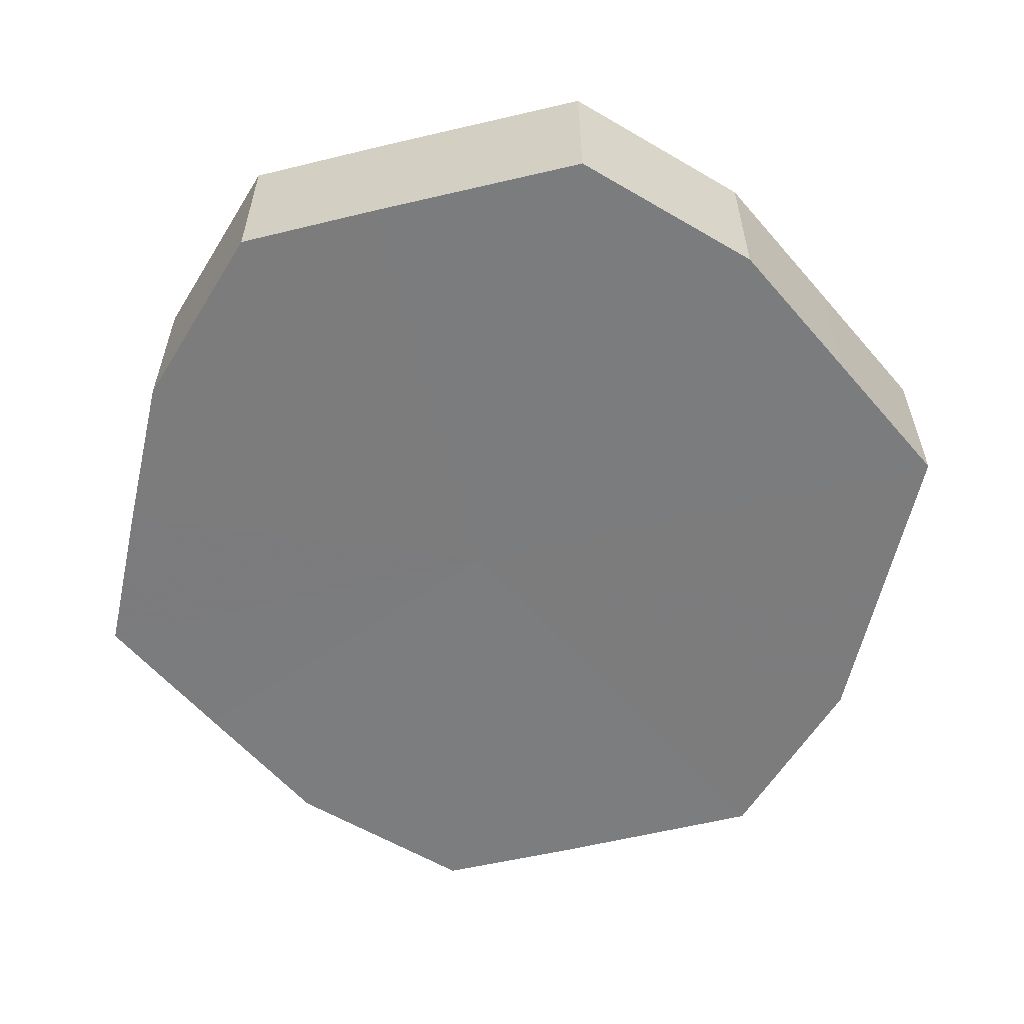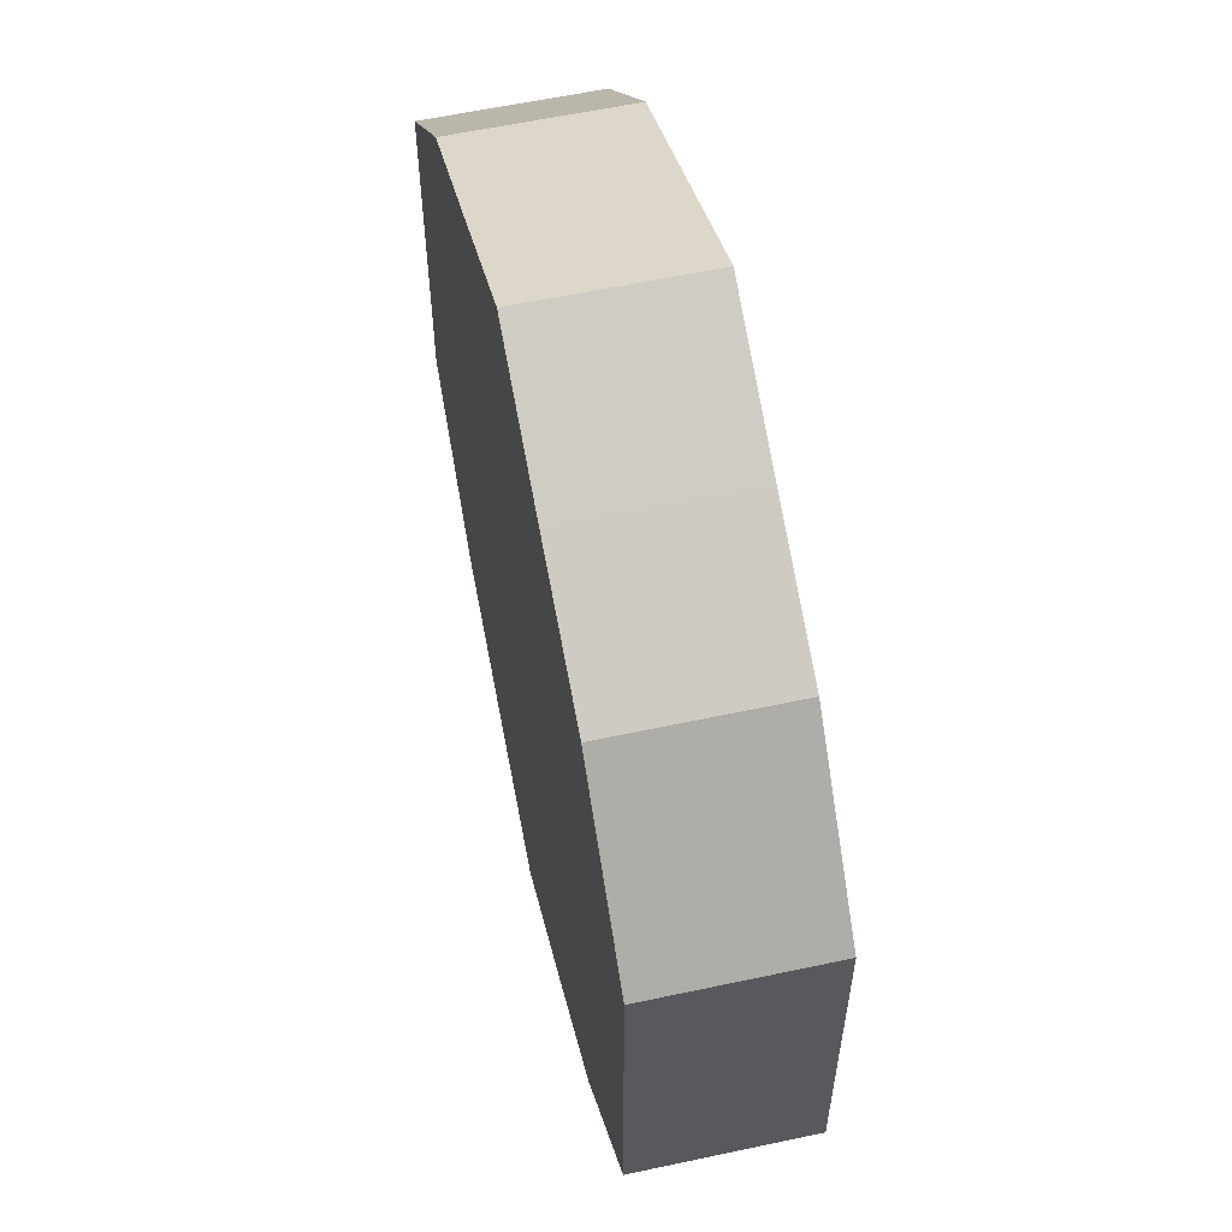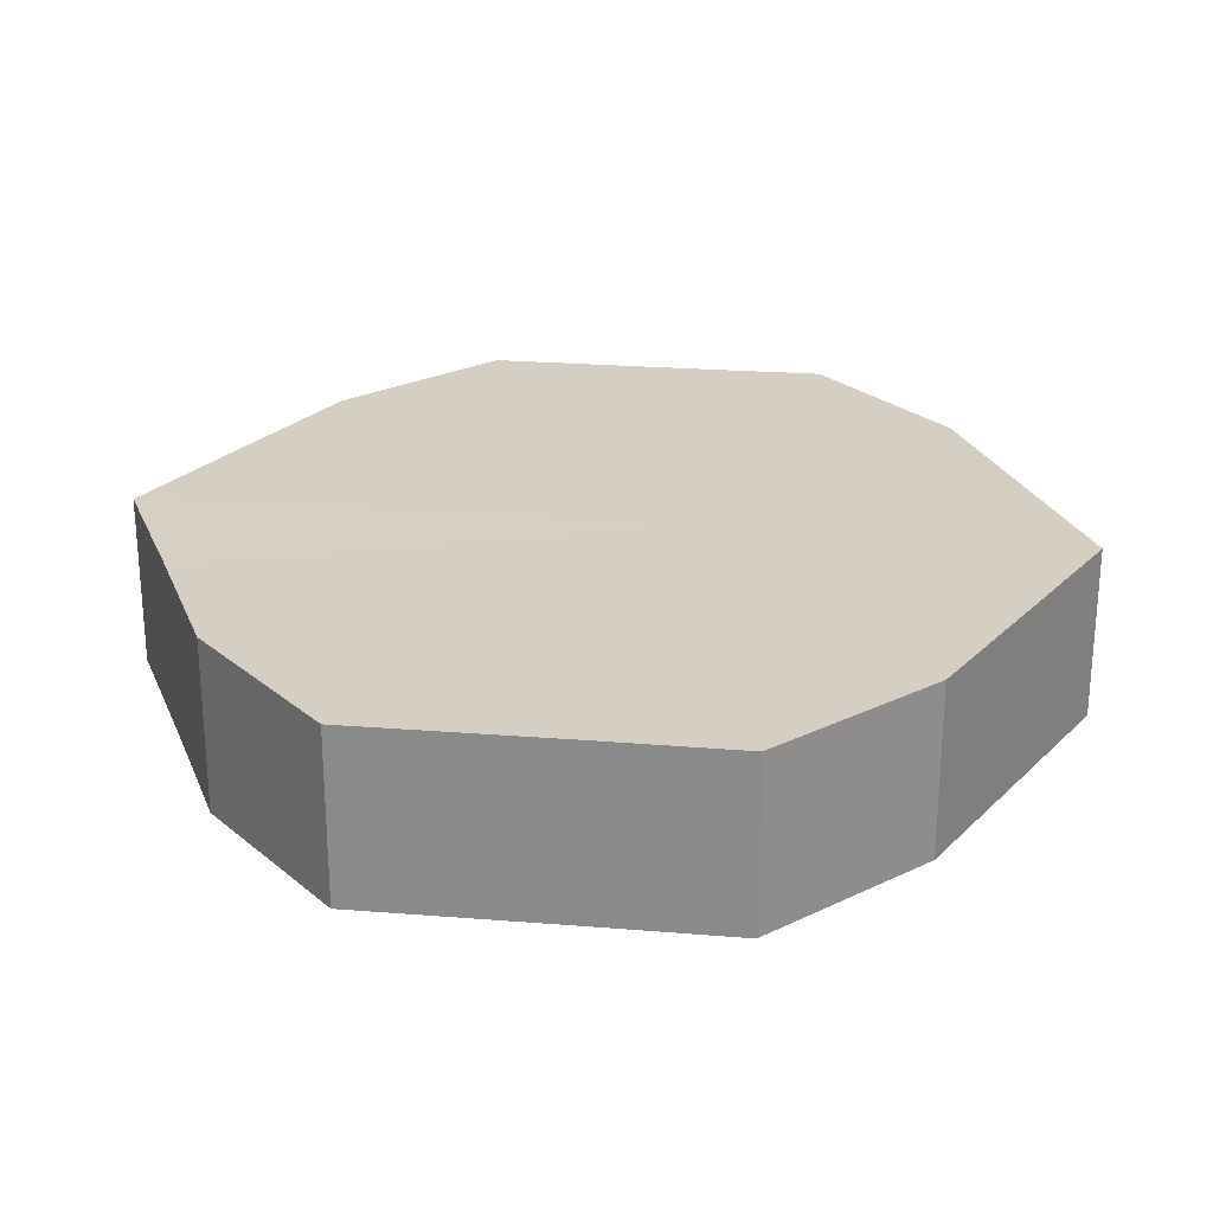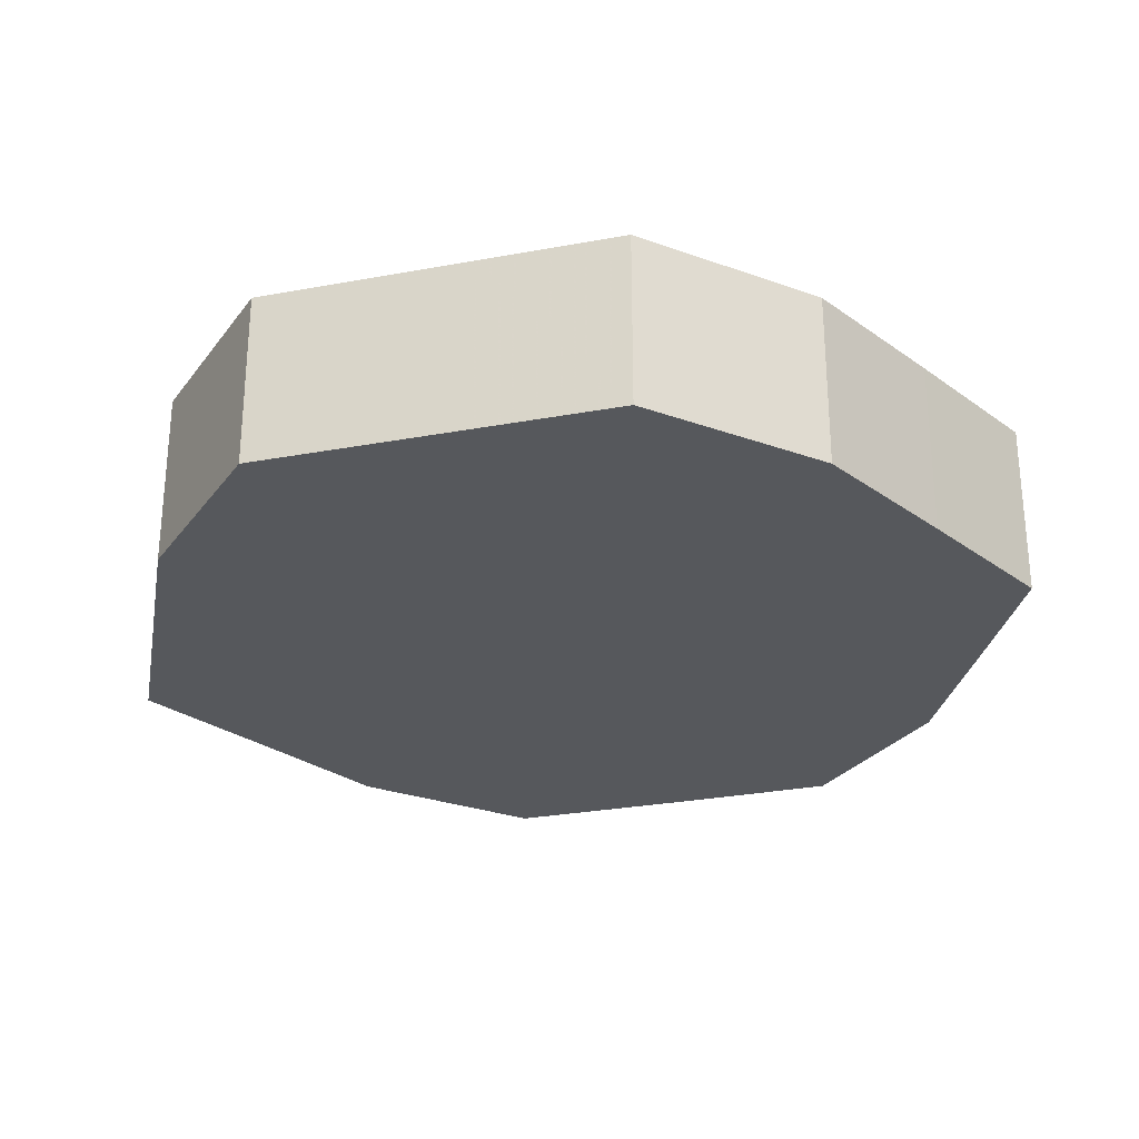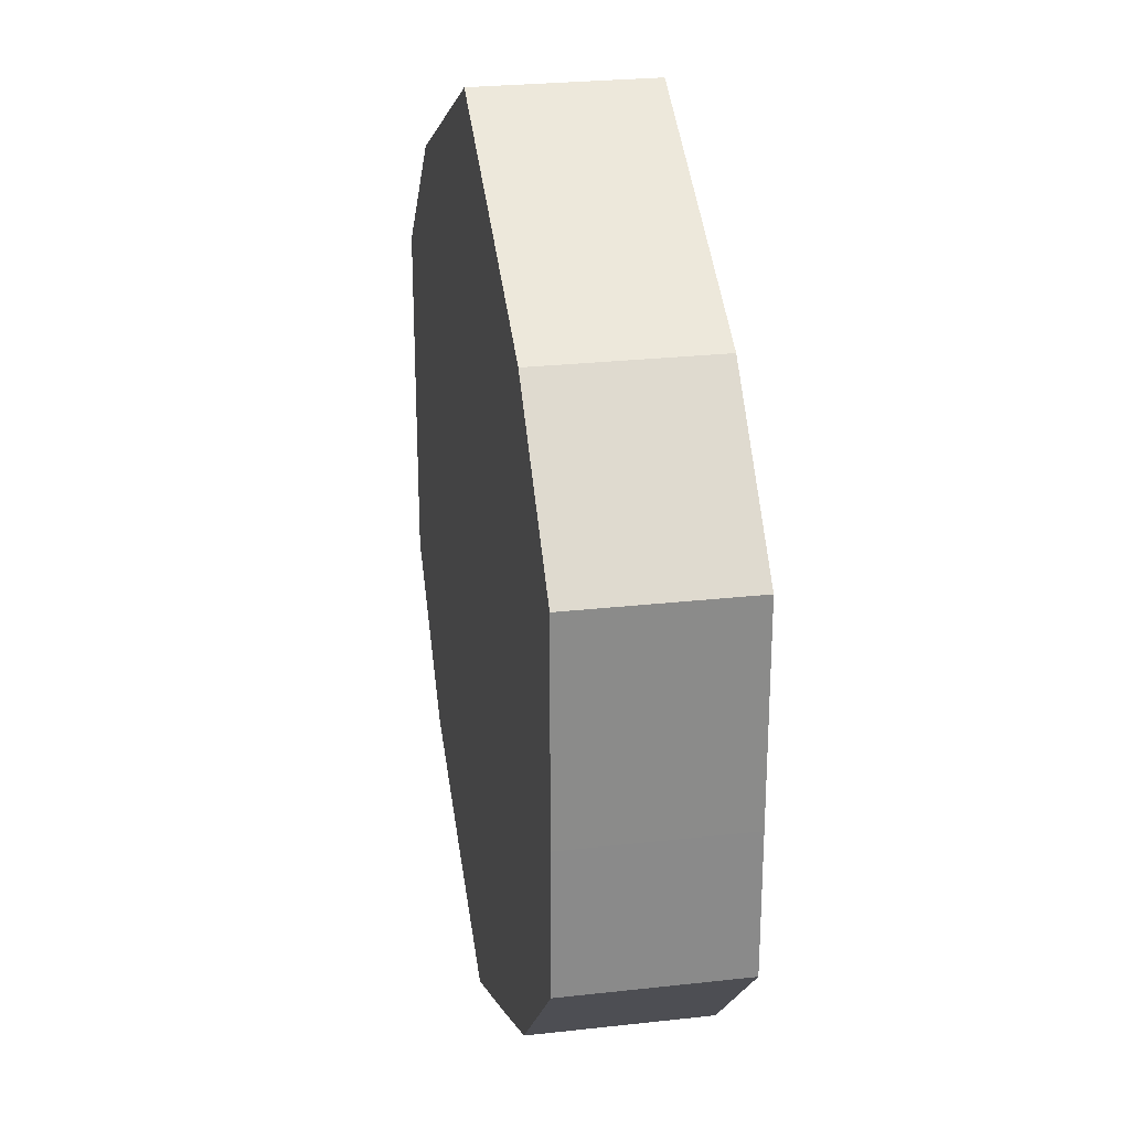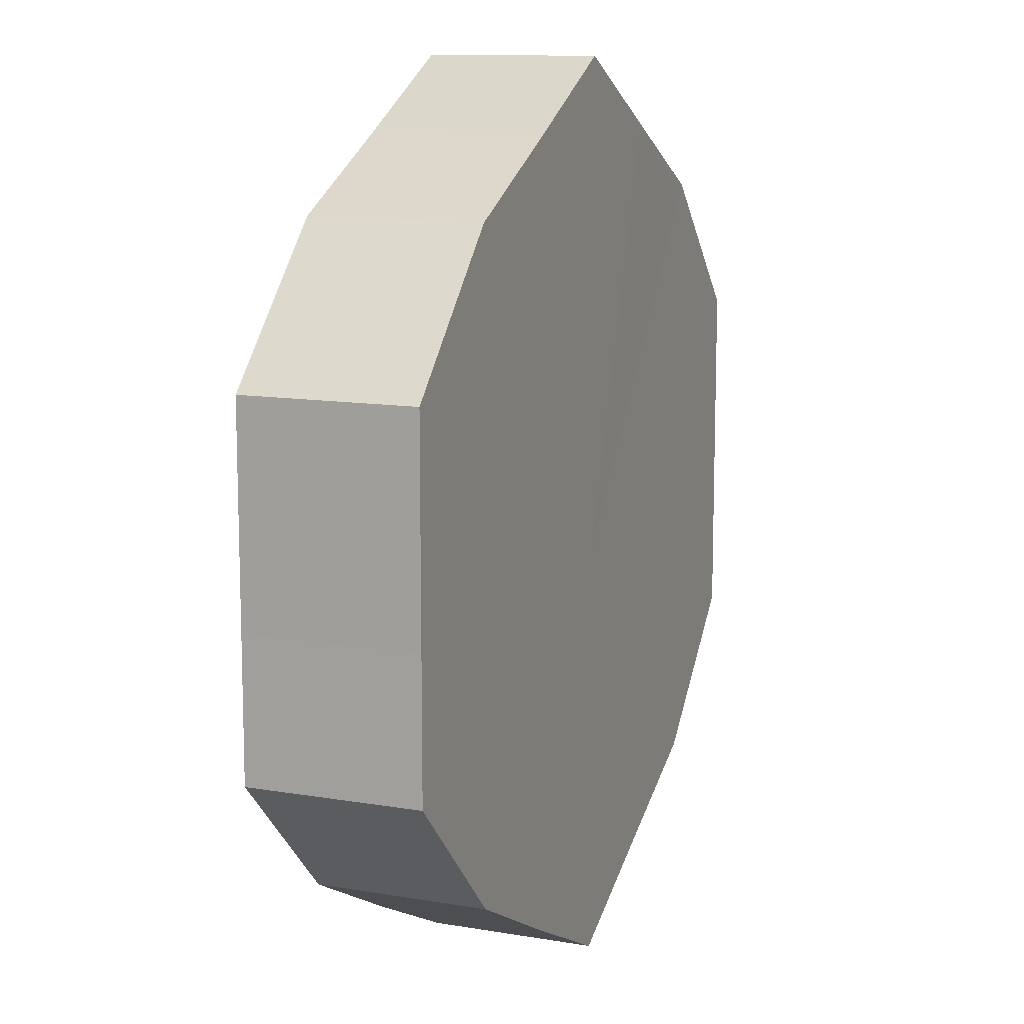
<metadata>
{"format":"obj","ext":"obj","renderer":"f3d","projection":"perspective","resolution":1024,"background":"white","views":[{"elev":-58.8,"azim":103.8,"up":"+Z"},{"elev":59.1,"azim":77.7,"up":"+Y"},{"elev":25.7,"azim":-82.7,"up":"+Z"},{"elev":-28.0,"azim":-74.0,"up":"+Z"},{"elev":26.6,"azim":-100.0,"up":"+Y"},{"elev":11.5,"azim":-68.2,"up":"+Y"}]}
</metadata>
<code>
o 25424
v 2214 1870 14.4
v 2214 1870 14.4
v 2214 1870 14.43
v 2214 1870 14.4
v 2214 1870 14.43
v 2214 1870 14.4
v 2214 1870 14.43
v 2214 1870 14.4
v 2214 1870 14.43
v 2214 1870 14.4
v 2214 1870 14.43
v 2214 1869 14.4
v 2214 1870 14.43
v 2214 1870 14.4
v 2214 1870 14.43
v 2214 1869 14.4
v 2214 1869 14.43
v 2214 1869 14.4
v 2214 1869 14.43
v 2214 1869 14.4
v 2214 1869 14.43
v 2214 1869 14.4
v 2214 1869 14.43
v 2214 1869 14.4
v 2214 1869 14.43
v 2214 1869 14.4
v 2214 1869 14.43
v 2214 1869 14.4
v 2214 1869 14.43
v 2214 1869 14.4
v 2214 1869 14.43
v 2214 1869 14.43
v 2214 1870 14.43
v 2214 1870 14.4
v 2214 1870 14.43
v 2214 1870 14.4
v 2214 1870 14.43
v 2214 1870 14.43
v 2214 1870 14.4
v 2214 1870 14.43
v 2214 1870 14.4
v 2214 1870 14.4
v 2214 1870 14.43
v 2214 1870 14.43
v 2214 1870 14.4
v 2214 1869 14.43
v 2214 1870 14.4
v 2214 1869 14.4
v 2214 1869 14.43
v 2214 1869 14.43
v 2214 1869 14.4
v 2214 1869 14.43
v 2214 1869 14.4
v 2214 1869 14.4
v 2214 1869 14.43
v 2214 1869 14.43
v 2214 1869 14.4
v 2214 1869 14.43
v 2214 1869 14.4
v 2214 1869 14.4
v 2214 1869 14.43
v 2214 1869 14.43
v 2214 1869 14.4
v 2214 1869 14.4
v 2214 1869 14.4
v 2214 1870 14.4
v 2214 1870 14.4
v 2214 1870 14.4
v 2214 1870 14.4
v 2214 1870 14.4
v 2214 1870 14.4
v 2214 1869 14.4
v 2214 1870 14.4
v 2214 1869 14.4
v 2214 1869 14.4
v 2214 1869 14.4
v 2214 1869 14.4
v 2214 1869 14.4
v 2214 1869 14.4
v 2214 1869 14.4
v 2214 1869 14.4
v 2214 1869 14.43
v 2214 1870 14.43
v 2214 1870 14.43
v 2214 1870 14.43
v 2214 1870 14.43
v 2214 1870 14.43
v 2214 1870 14.43
v 2214 1870 14.43
v 2214 1869 14.43
v 2214 1869 14.43
v 2214 1869 14.43
v 2214 1869 14.43
v 2214 1869 14.43
v 2214 1869 14.43
v 2214 1869 14.43
v 2214 1869 14.43
v 2214 1869 14.43
f 1 2 3
f 2 4 5
f 6 1 7
f 4 8 9
f 10 6 11
f 8 12 13
f 14 10 15
f 12 16 17
f 18 14 19
f 16 20 21
f 22 18 23
f 20 24 25
f 26 22 27
f 24 28 29
f 30 26 31
f 28 30 32
f 33 34 35
f 35 36 37
f 38 39 33
f 40 41 38
f 37 42 43
f 44 45 40
f 46 47 44
f 43 48 49
f 50 51 46
f 52 53 50
f 49 54 55
f 56 57 52
f 58 59 56
f 55 60 61
f 62 63 58
f 61 64 62
f 65 66 67
f 65 68 66
f 65 67 69
f 65 70 68
f 65 69 71
f 65 72 70
f 65 71 73
f 65 74 72
f 65 73 75
f 65 76 74
f 65 75 77
f 65 78 76
f 65 77 79
f 65 80 78
f 65 79 81
f 65 81 80
f 82 83 84
f 82 85 83
f 82 84 86
f 82 87 85
f 82 86 88
f 82 89 87
f 82 88 90
f 82 91 89
f 82 90 92
f 82 93 91
f 82 92 94
f 82 95 93
f 82 94 96
f 82 97 95
f 82 96 98
f 82 98 97

</code>
